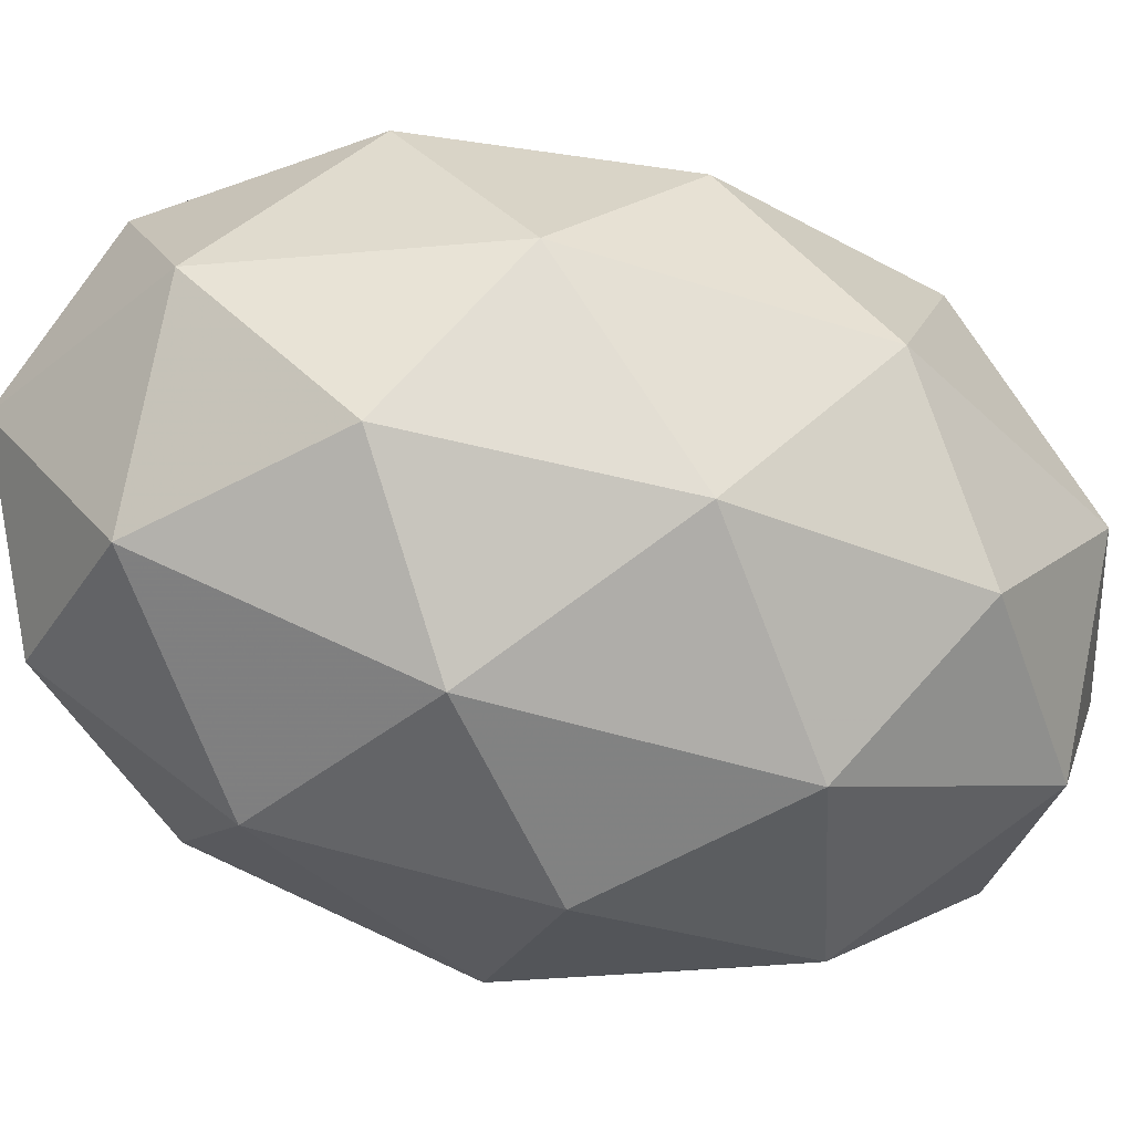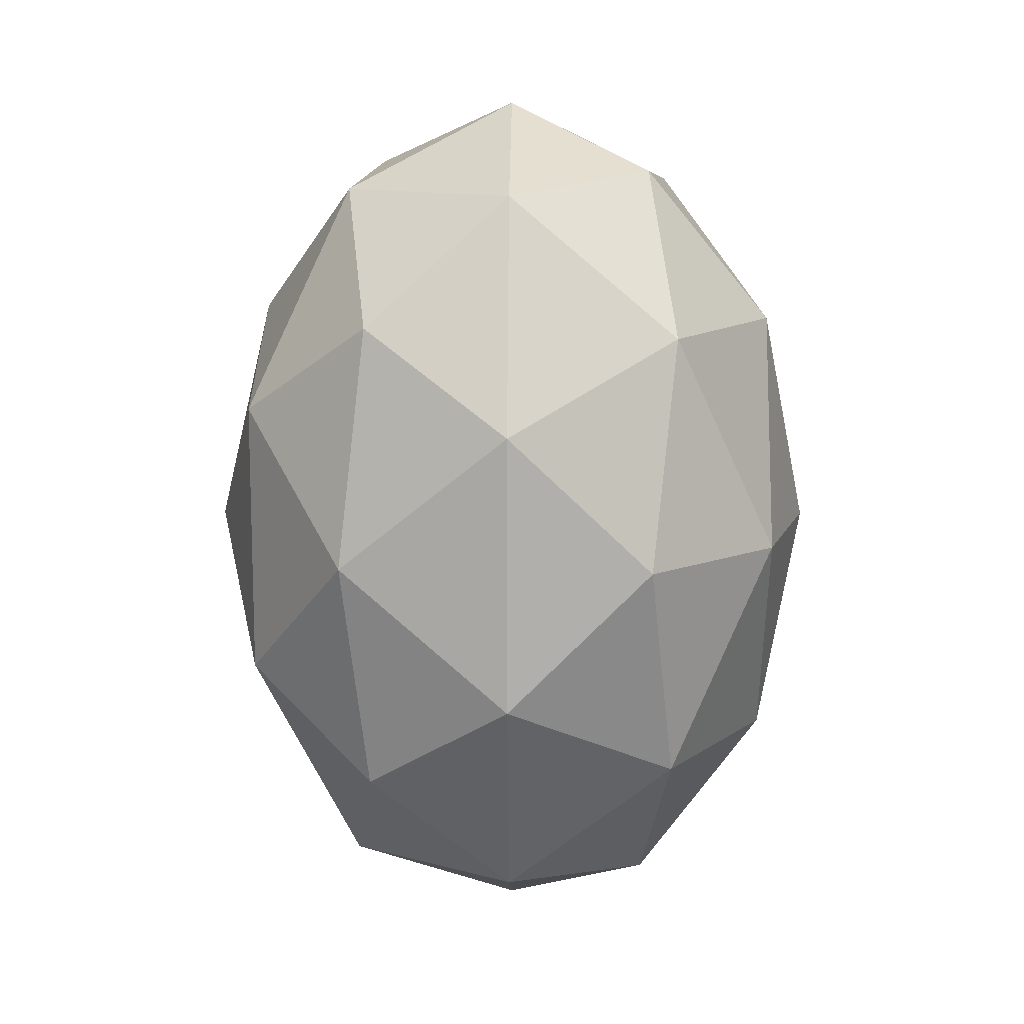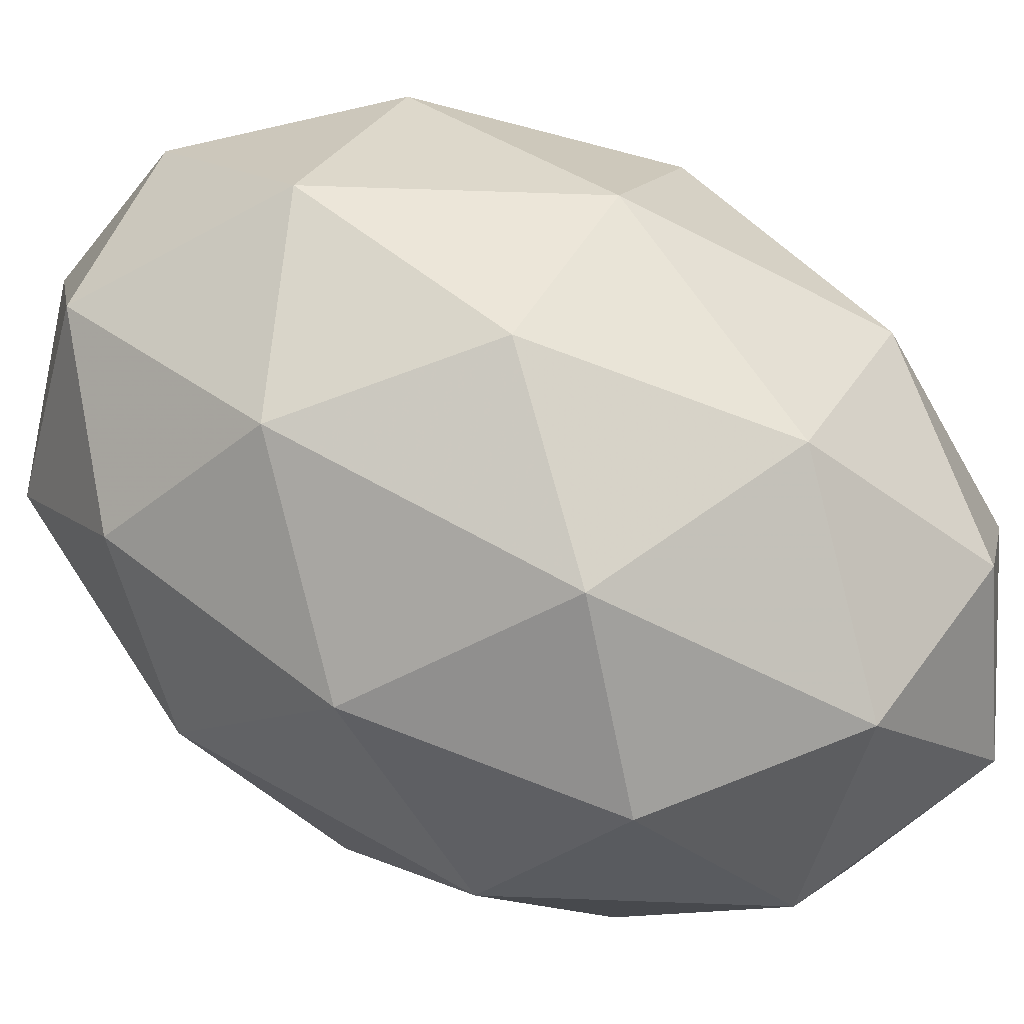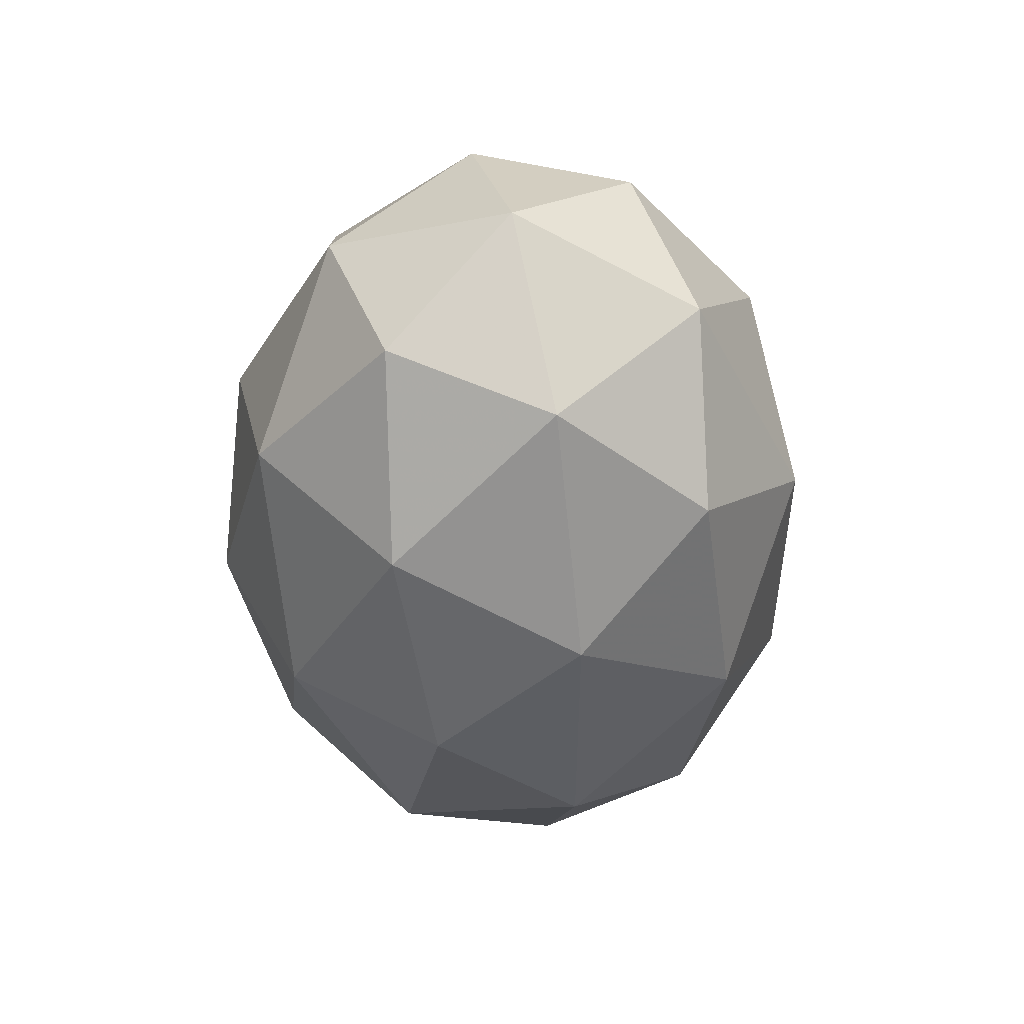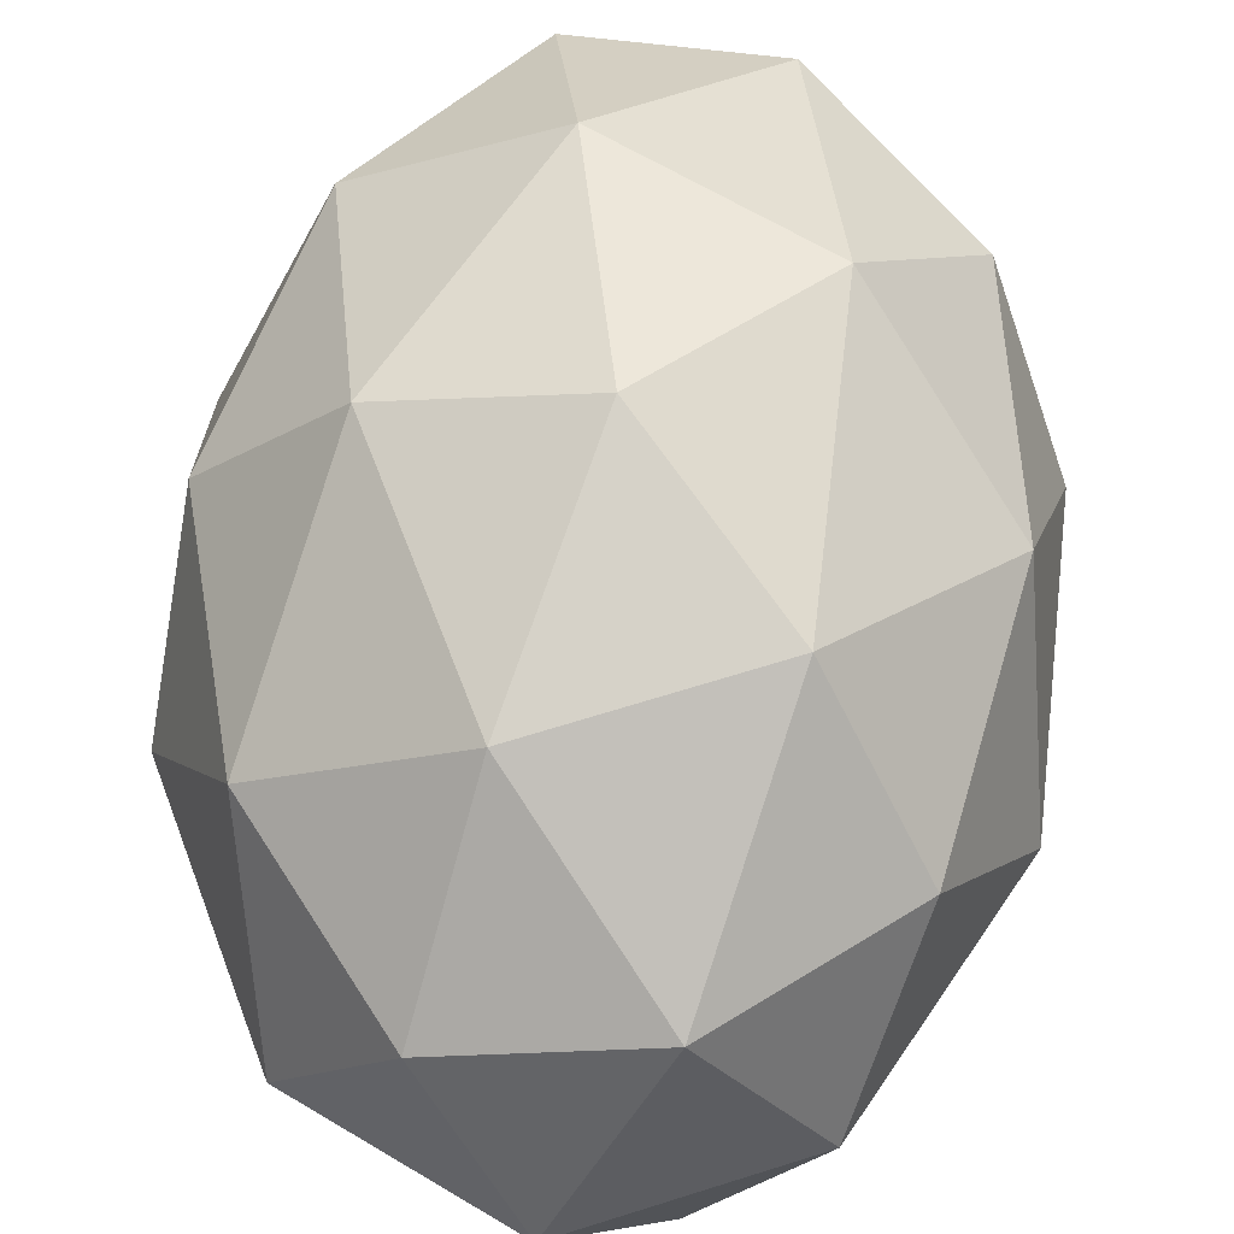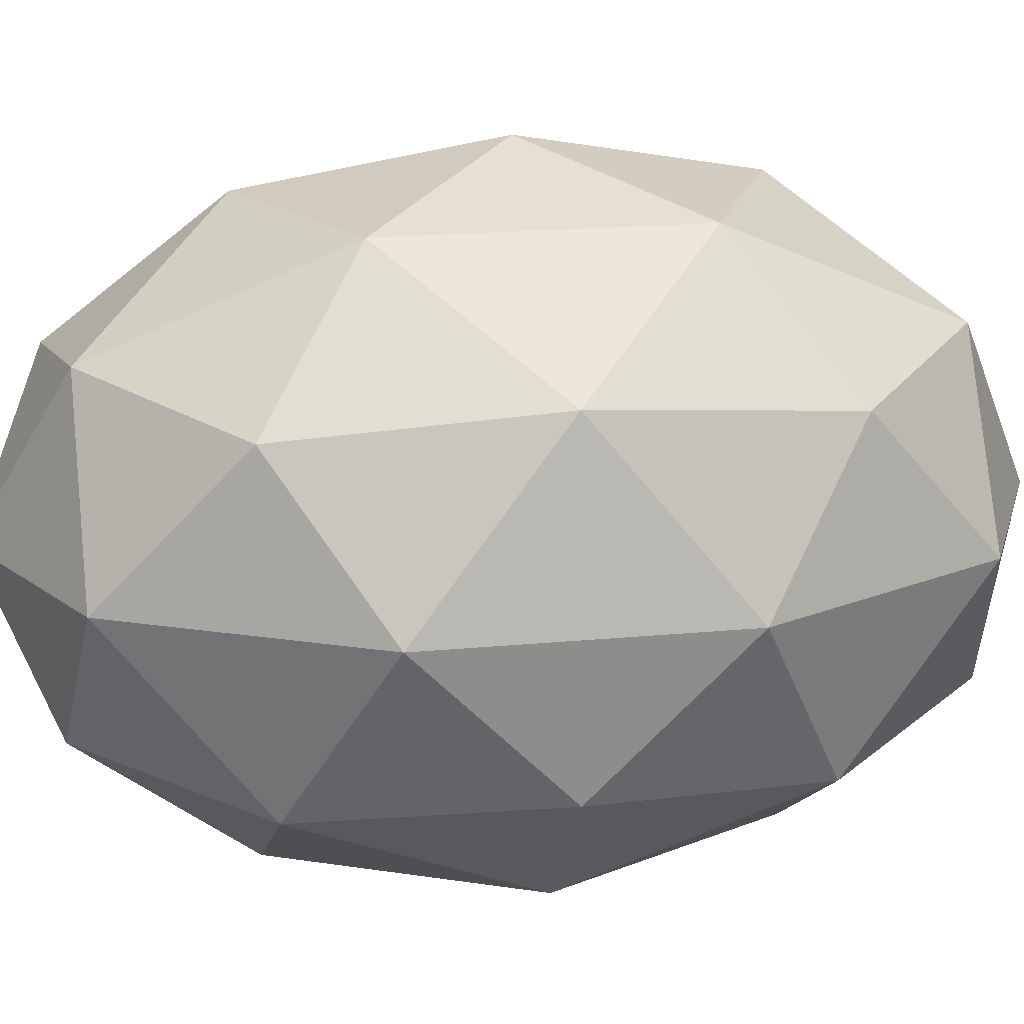
<metadata>
{"format":"obj","ext":"obj","renderer":"f3d","projection":"perspective","resolution":1024,"background":"white","views":[{"elev":-42.1,"azim":68.6,"up":"+Y"},{"elev":12.3,"azim":-89.1,"up":"+Z"},{"elev":65.8,"azim":-60.5,"up":"+Y"},{"elev":50.3,"azim":-166.3,"up":"+Z"},{"elev":64.5,"azim":-173.3,"up":"+Y"},{"elev":18.5,"azim":-100.7,"up":"+Y"}]}
</metadata>
<code>
o Mesh_Mesh.001
v 0 -1 0
v 0.7236 -0.4472 0.736
v -0.2764 -0.4472 1.191
v -0.8944 -0.4472 0
v -0.2764 -0.4472 -1.191
v 0.7236 -0.4472 -0.736
v 0.2764 0.4472 1.191
v -0.7236 0.4472 0.736
v -0.7236 0.4472 -0.736
v 0.2764 0.4472 -1.191
v 0.8944 0.4472 -0
v 0 1 -0
v 0.4253 -0.8507 0.4326
v -0.1625 -0.8507 0.7
v 0.2629 -0.5257 1.133
v 0.4253 -0.8507 -0.4326
v 0.8506 -0.5257 0
v -0.5257 -0.8507 0
v -0.6882 -0.5257 0.7
v -0.1625 -0.8507 -0.7
v -0.6882 -0.5257 -0.7
v 0.2629 -0.5257 -1.133
v 0.9511 -0 -0.4326
v 0.9511 0 0.4326
v 0.5878 0 1.133
v 0 0 1.4
v -0.5878 0 1.133
v -0.9511 0 0.4326
v -0.9511 -0 -0.4326
v -0.5878 -0 -1.133
v 0 -0 -1.4
v 0.5878 -0 -1.133
v 0.6882 0.5257 0.7
v -0.2629 0.5257 1.133
v -0.8506 0.5257 -0
v -0.2629 0.5257 -1.133
v 0.6882 0.5257 -0.7
v 0.5257 0.8507 -0
v 0.1625 0.8507 0.7
v -0.4253 0.8507 0.4326
v -0.4253 0.8507 -0.4326
v 0.1625 0.8507 -0.7
f 15 13 2
f 13 15 14
f 3 14 15
f 14 1 13
f 17 2 13
f 13 16 17
f 6 17 16
f 13 1 16
f 19 14 3
f 14 19 18
f 4 18 19
f 18 1 14
f 21 18 4
f 18 21 20
f 5 20 21
f 20 1 18
f 22 20 5
f 20 22 16
f 6 16 22
f 16 1 20
f 24 2 17
f 17 23 24
f 11 24 23
f 23 17 6
f 26 3 15
f 15 25 26
f 7 26 25
f 25 15 2
f 28 4 19
f 19 27 28
f 8 28 27
f 27 19 3
f 30 5 21
f 21 29 30
f 9 30 29
f 29 21 4
f 32 6 22
f 22 31 32
f 10 32 31
f 31 22 5
f 33 24 11
f 24 33 25
f 7 25 33
f 25 2 24
f 34 26 7
f 26 34 27
f 8 27 34
f 27 3 26
f 35 28 8
f 28 35 29
f 9 29 35
f 29 4 28
f 36 30 9
f 30 36 31
f 10 31 36
f 31 5 30
f 37 32 10
f 32 37 23
f 11 23 37
f 23 6 32
f 39 7 33
f 33 38 39
f 12 39 38
f 38 33 11
f 40 8 34
f 34 39 40
f 12 40 39
f 39 34 7
f 41 9 35
f 35 40 41
f 12 41 40
f 40 35 8
f 42 10 36
f 36 41 42
f 12 42 41
f 41 36 9
f 38 11 37
f 37 42 38
f 12 38 42
f 42 37 10

</code>
